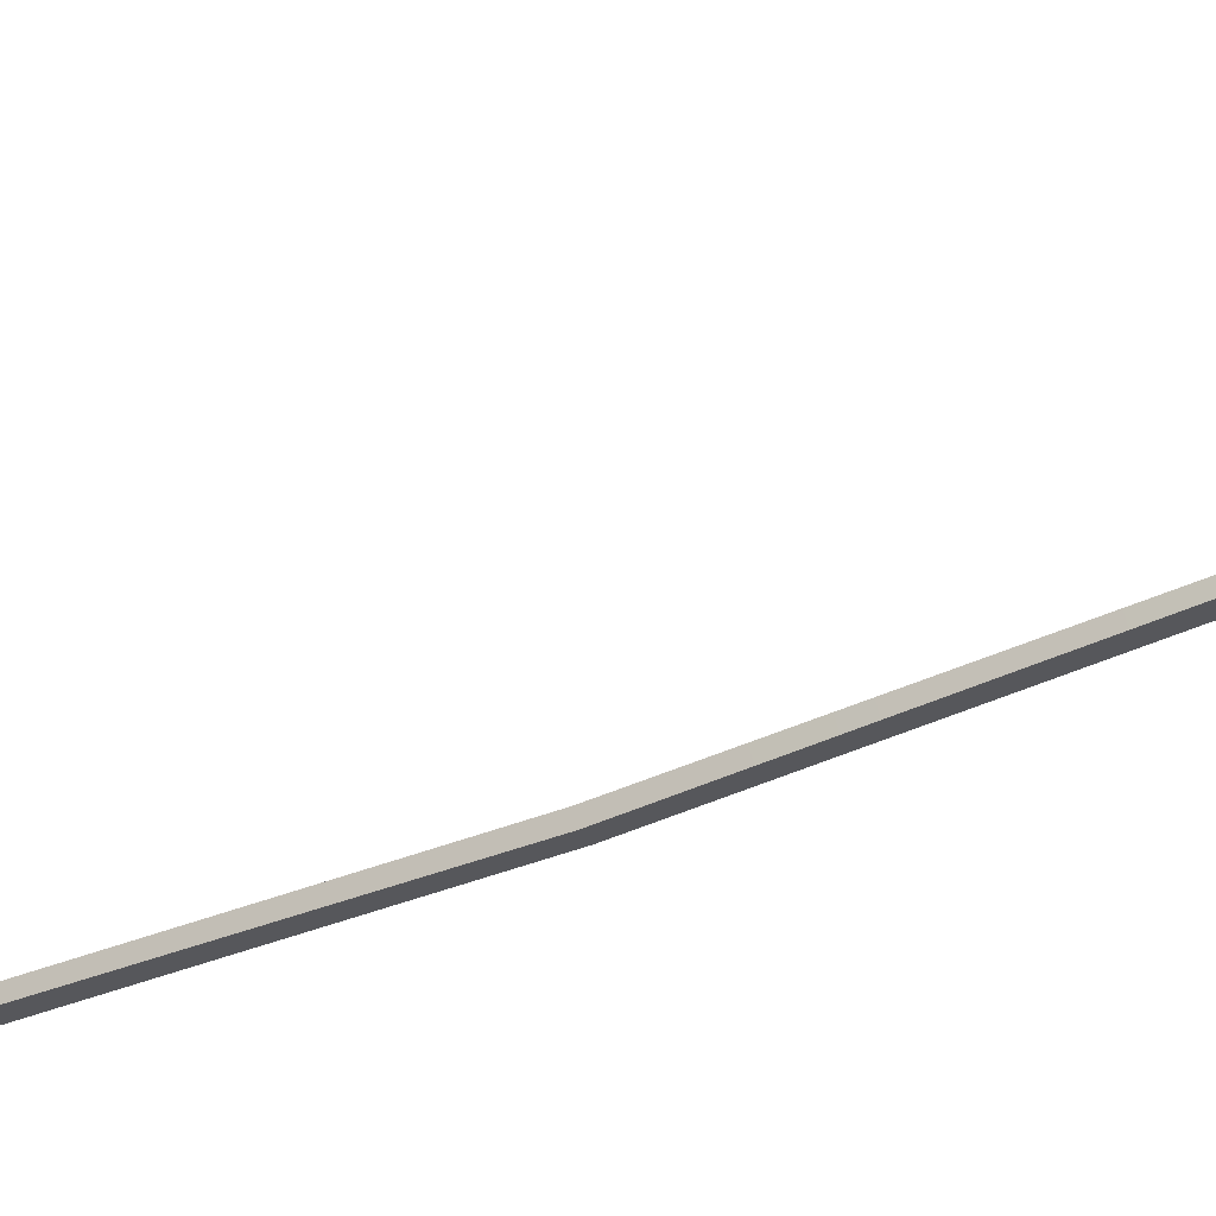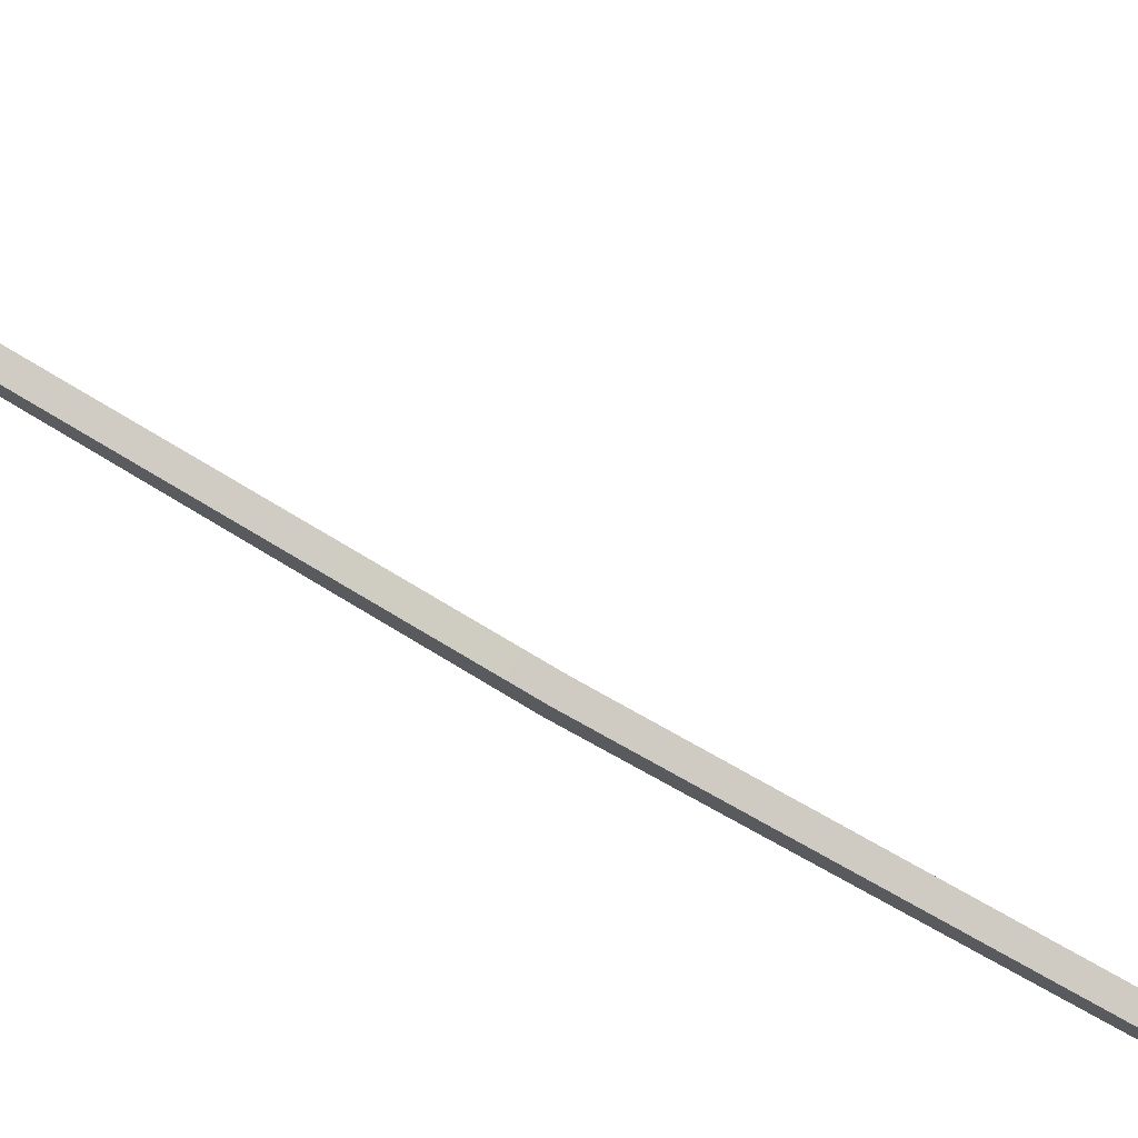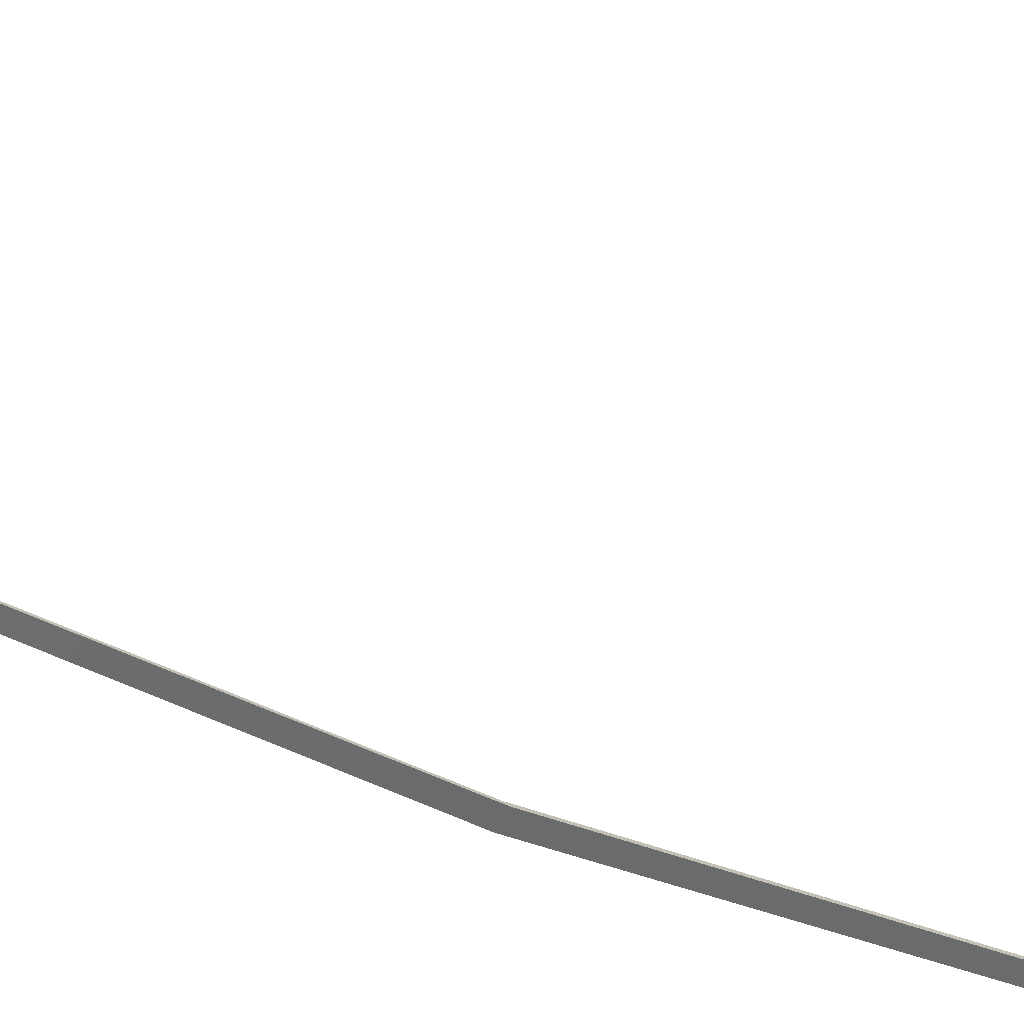
<metadata>
{"format":"obj","ext":"obj","renderer":"f3d","projection":"perspective","resolution":1024,"background":"white","views":[{"elev":-52.7,"azim":-67.2,"up":"+Y"},{"elev":-76.7,"azim":59.8,"up":"+Y"},{"elev":-33.4,"azim":57.3,"up":"+Y"}]}
</metadata>
<code>
g SM_Prop_Powerpole_Single_Line_01
v 0.004477 5.316 15.02
v -0.01022 5.331 15.02
v 0.004477 5.346 15.02
v 0.01917 5.331 15.02
v -0.01022 5.331 15.02
v -0.05432 4.846 11.28
v 0.004477 5.346 15.02
v -0.06901 4.846 11.28
v -0.06901 4.67 7.536
v -0.09841 4.655 7.536
v -0.05432 4.846 3.802
v -0.06901 4.846 3.802
v 0.004477 5.346 0.06901
v -0.01022 5.331 0.06901
v -0.01022 5.331 0.06901
v 0.004477 5.316 0.06901
v 0.01917 5.331 0.06901
v 0.004477 5.346 0.06901
v -0.06901 4.831 11.28
v 0.004477 5.316 15.02
v 0.01917 5.331 15.02
v -0.03962 4.831 11.28
v -0.08371 4.64 7.536
v -0.05432 4.655 7.536
v -0.06901 4.831 3.802
v -0.03962 4.831 3.802
v 0.004477 5.316 0.06901
v 0.01917 5.331 0.06901
v 0.01917 5.331 15.02
v 0.004477 5.346 15.02
v -0.05432 4.846 11.28
v -0.03962 4.831 11.28
v -0.05432 4.655 7.536
v -0.06901 4.67 7.536
v -0.03962 4.831 3.802
v -0.05432 4.846 3.802
v 0.01917 5.331 0.06901
v 0.004477 5.346 0.06901
v -0.06901 4.831 11.28
v -0.01022 5.331 15.02
v 0.004477 5.316 15.02
v -0.06901 4.846 11.28
v -0.08371 4.64 7.536
v -0.09841 4.655 7.536
v -0.06901 4.831 3.802
v -0.06901 4.846 3.802
v 0.004477 5.316 0.06901
v -0.01022 5.331 0.06901
g SM_Prop_Powerpole_Single_Line_01_0
f 3 2 1
f 4 3 1
f 7 6 5
f 6 8 5
f 6 9 8
f 9 10 8
f 9 11 10
f 11 12 10
f 11 13 12
f 13 14 12
f 17 16 15
f 18 17 15
f 21 20 19
f 22 21 19
f 22 19 23
f 24 22 23
f 24 23 25
f 26 24 25
f 26 25 27
f 28 26 27
f 31 30 29
f 32 31 29
f 32 33 31
f 33 34 31
f 33 35 34
f 35 36 34
f 35 37 36
f 37 38 36
f 41 40 39
f 40 42 39
f 39 42 43
f 42 44 43
f 43 44 45
f 44 46 45
f 45 46 47
f 46 48 47

</code>
